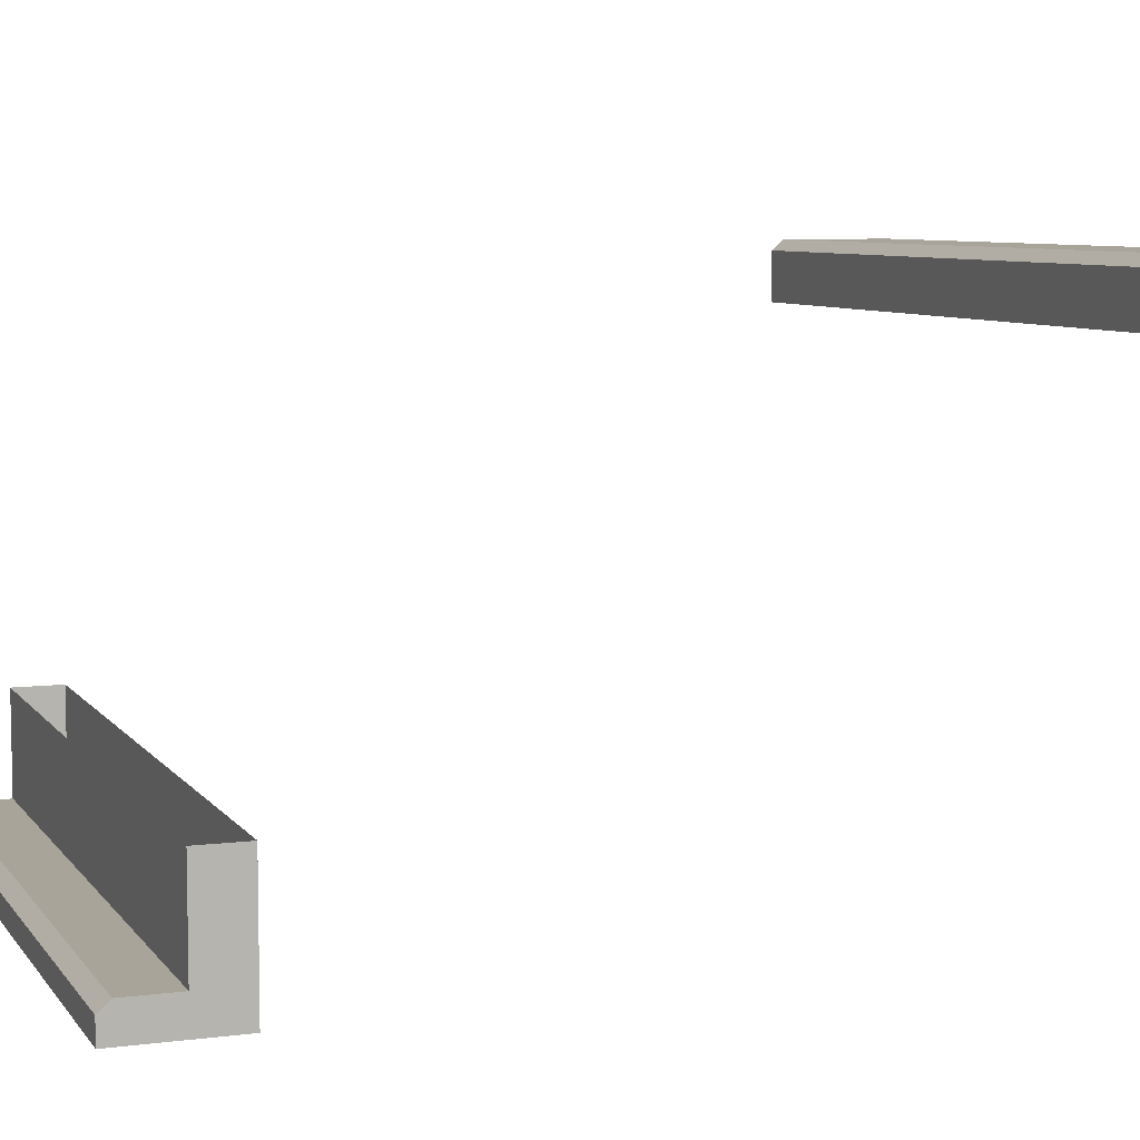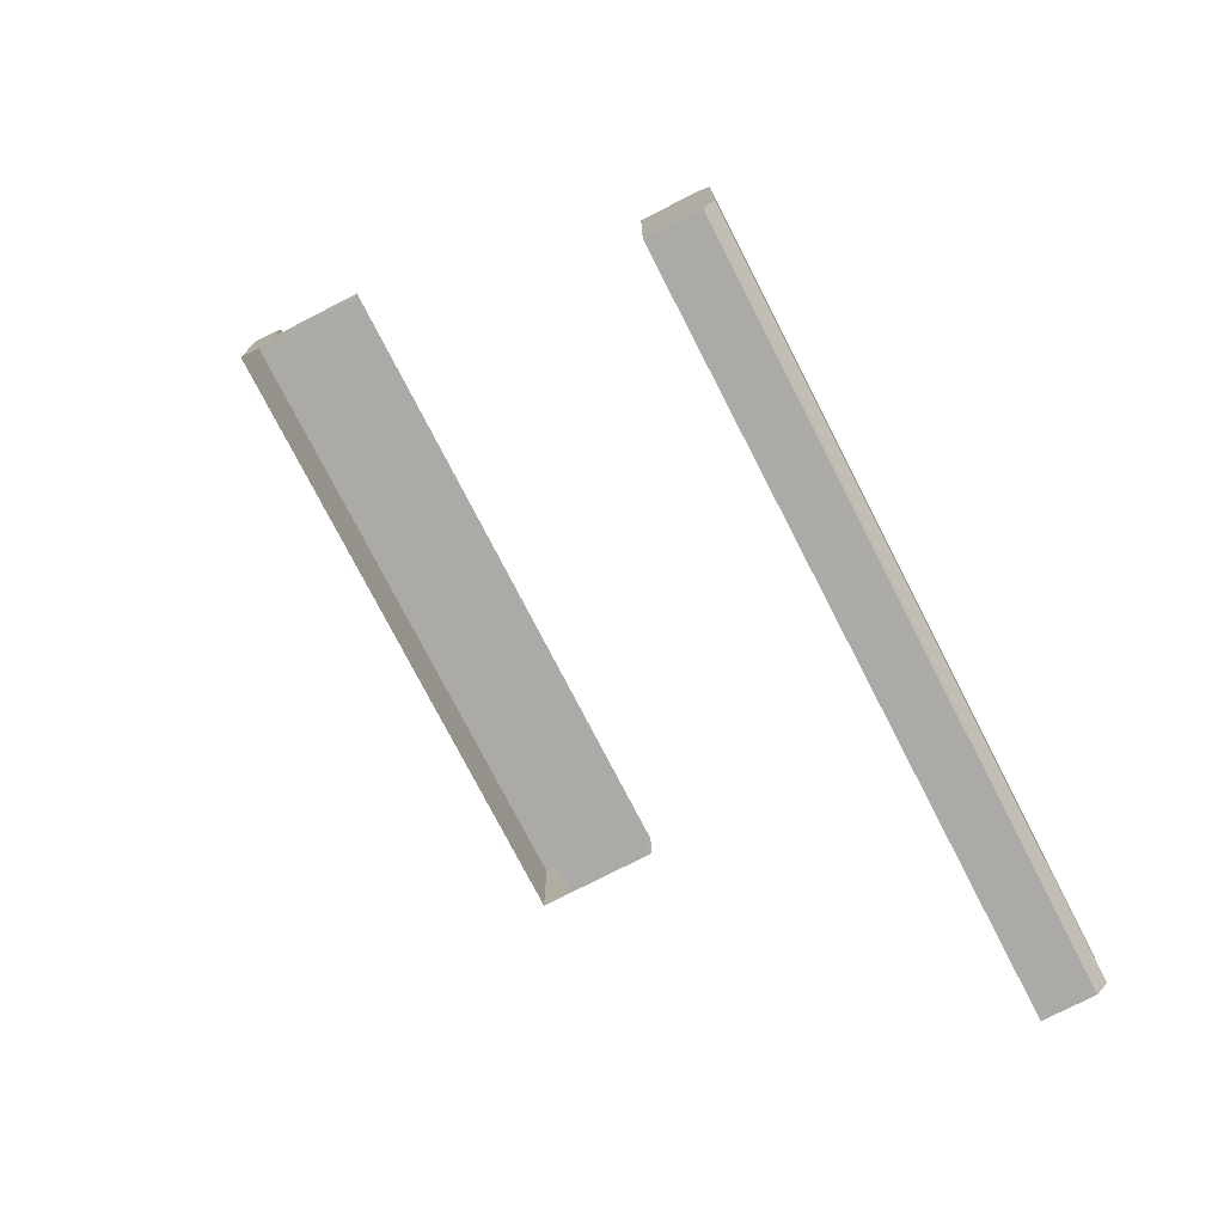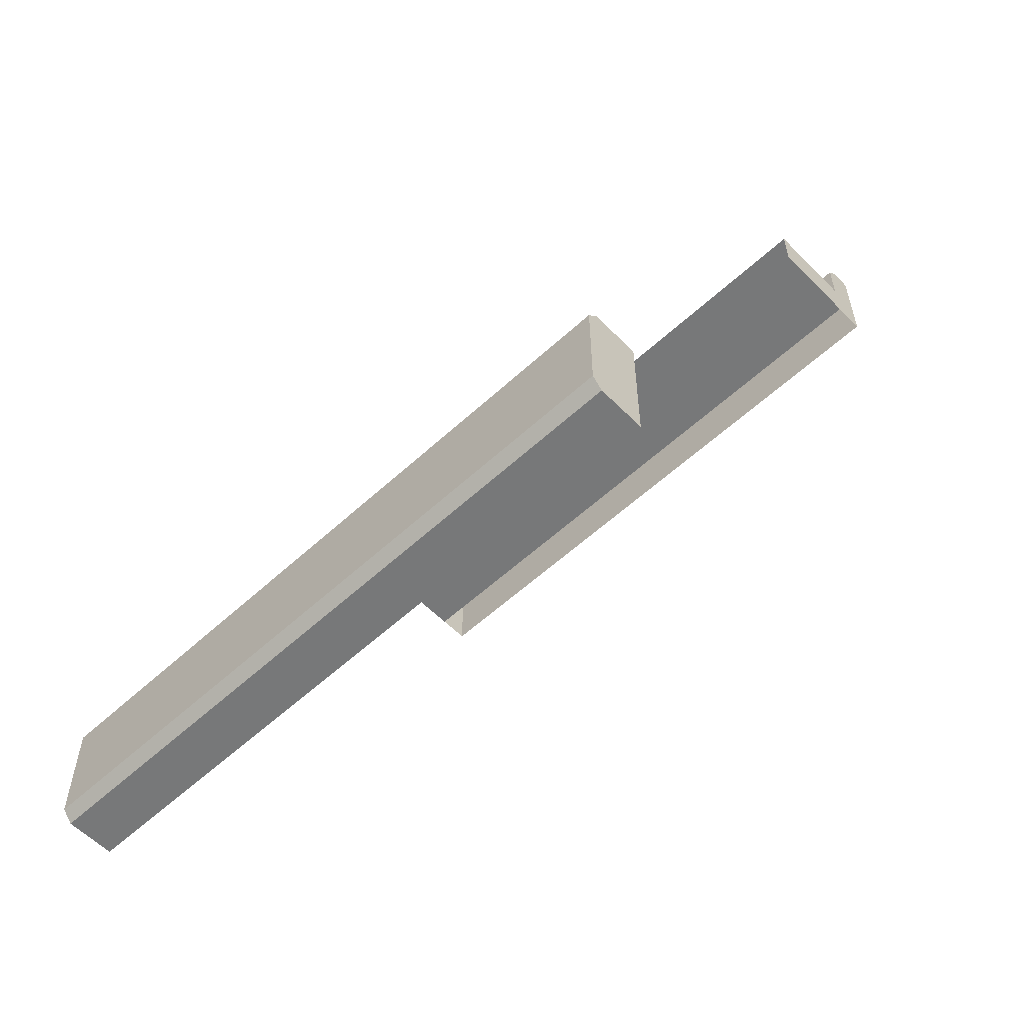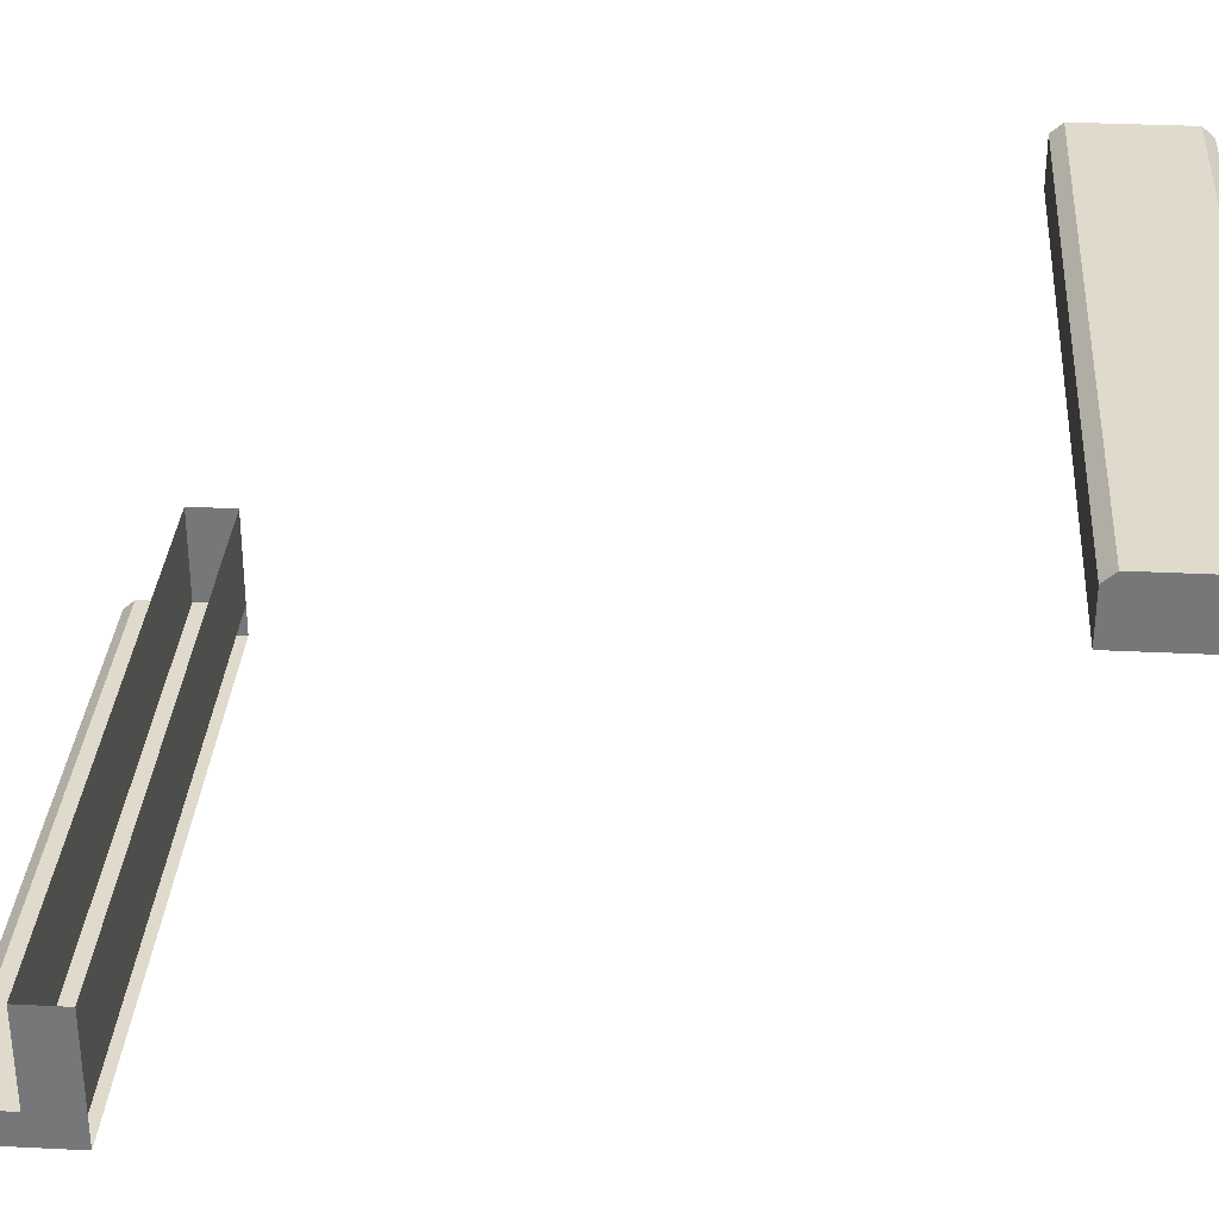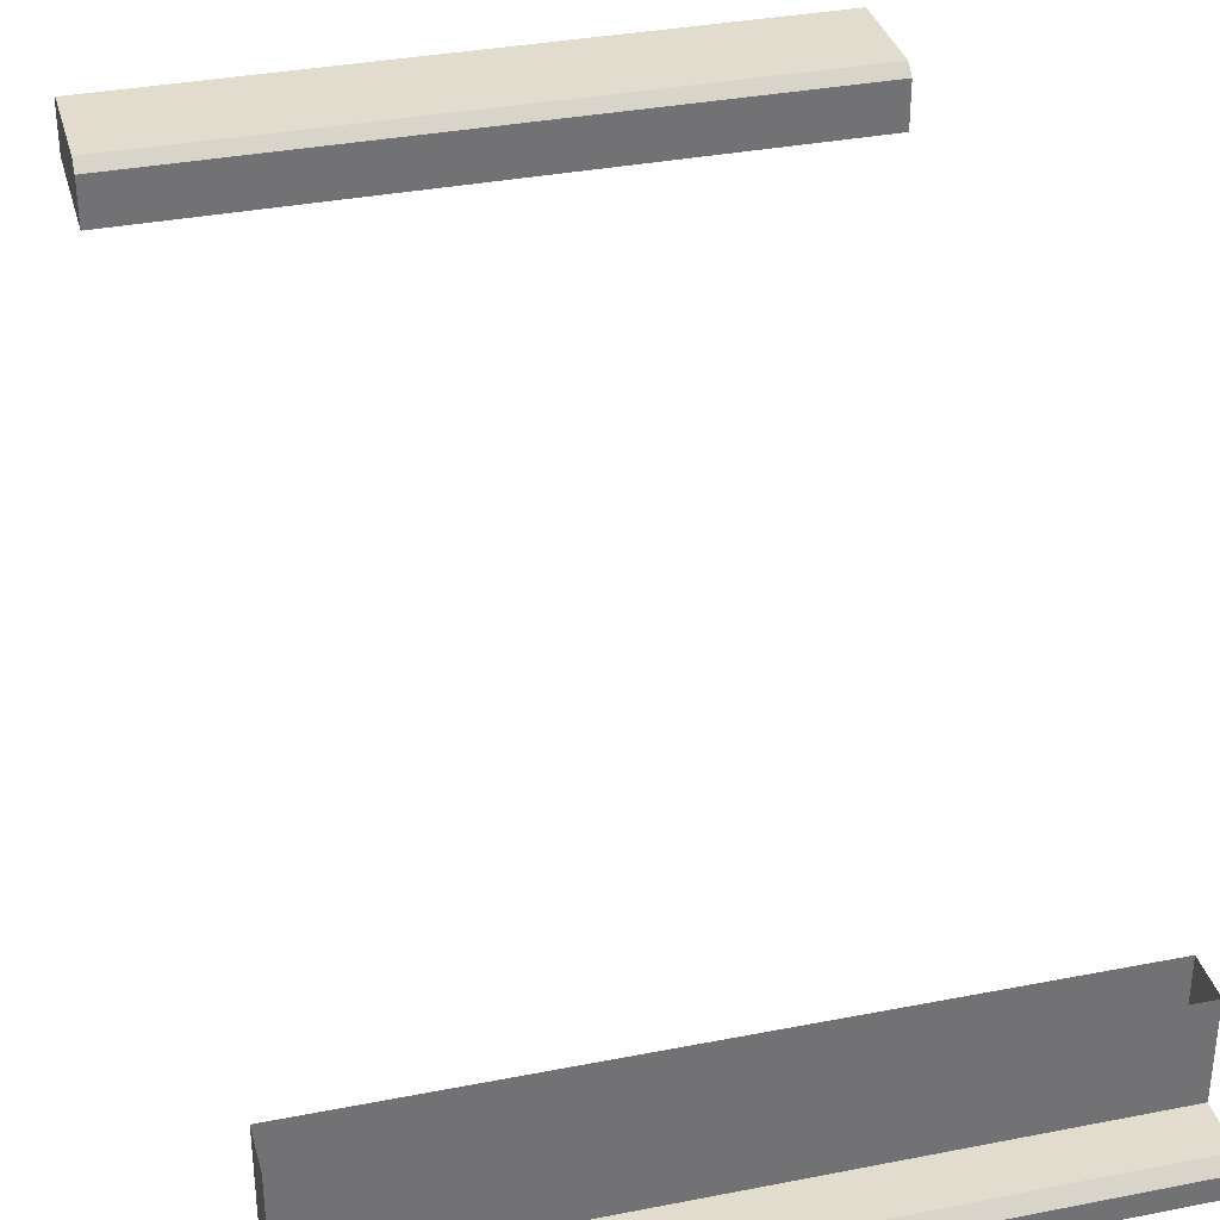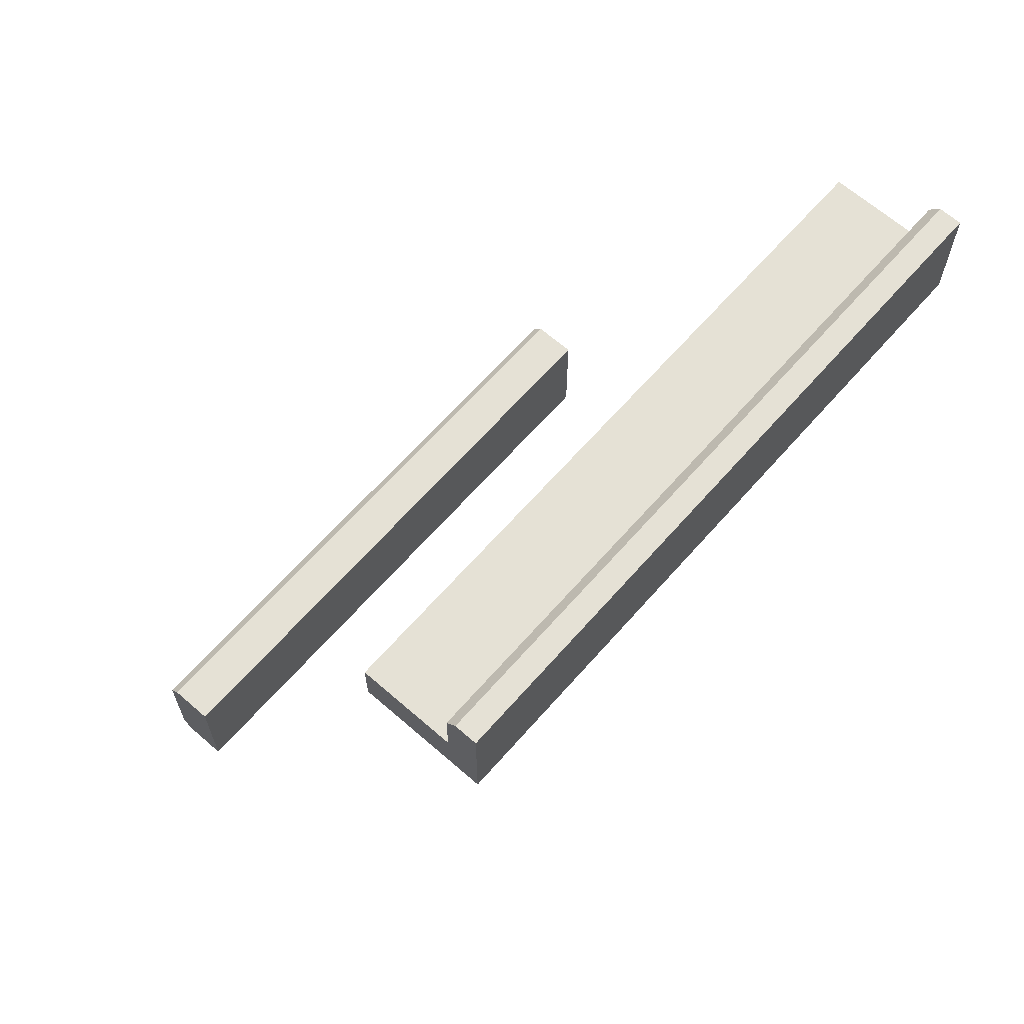
<metadata>
{"format":"obj","ext":"obj","renderer":"f3d","projection":"perspective","resolution":1024,"background":"white","views":[{"elev":7.2,"azim":-110.2,"up":"+Z"},{"elev":-75.7,"azim":-62.8,"up":"+Y"},{"elev":-57.3,"azim":43.7,"up":"+Y"},{"elev":32.4,"azim":-86.0,"up":"+Z"},{"elev":34.6,"azim":165.3,"up":"+Z"},{"elev":65.1,"azim":131.3,"up":"+Y"}]}
</metadata>
<code>
v -54.62 137.2 5.36
v 54.62 137.2 5.36
v 54.62 137.2 21.2
v -54.62 137.2 21.2
v 54.62 129.5 21.2
v -54.62 129.5 21.2
v 54.62 129.5 5.36
v -54.62 129.5 5.36
v -54.62 129.5 3.7
v 54.62 129.5 3.7
v -54.62 147.4 3.7
v 54.62 147.4 3.7
v -54.62 147.4 4e-06
v 54.62 147.4 4e-06
v -54.62 129.5 4e-06
v 54.62 129.5 4e-06
v -54.62 129.5 5.36
v 54.62 129.5 5.36
v 54.62 145.5 5.36
v -54.62 145.5 5.36
v -54.62 0 81.38
v 54.62 0 81.38
v -54.62 21.17 81.38
v 54.62 21.17 81.38
v -54.62 21.17 73.6
v 54.62 21.17 73.6
v -54.62 0 73.6
v 54.62 0 73.6
v -54.62 1.87 83.04
v 54.62 1.87 83.04
v 54.62 19.3 83.04
v -54.62 19.3 83.04
f 1 4 3 2
f 6 8 7 5
f 7 2 3 5
f 6 4 1 8
f 17 18 19 20
f 11 12 14 13
f 13 14 16 15
f 10 16 14 12
f 15 9 11 13
f 10 12 19 18
f 12 11 20 19
f 11 9 17 20
f 29 30 31 32
f 23 24 26 25
f 25 26 28 27
f 27 28 22 21
f 22 28 26 24
f 27 21 23 25
f 21 22 30 29
f 22 24 31 30
f 24 23 32 31
f 23 21 29 32

</code>
